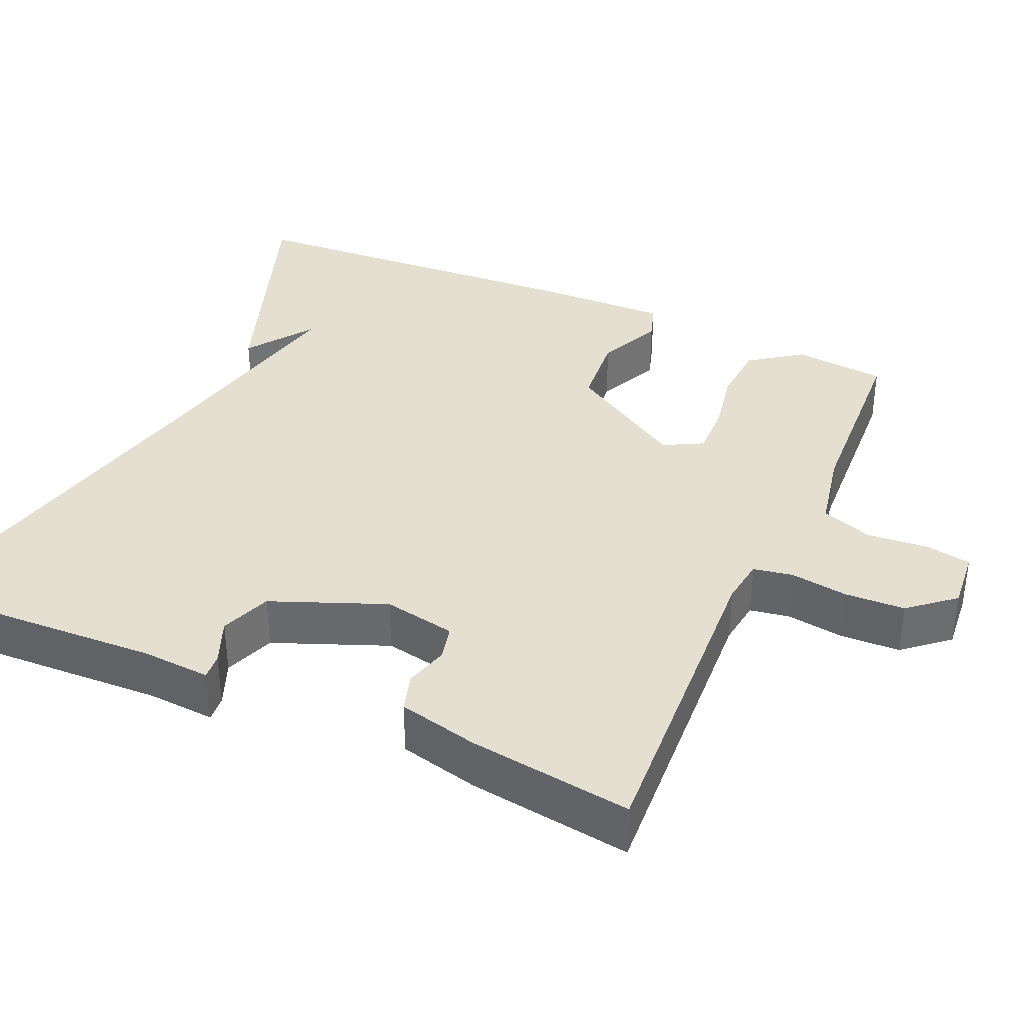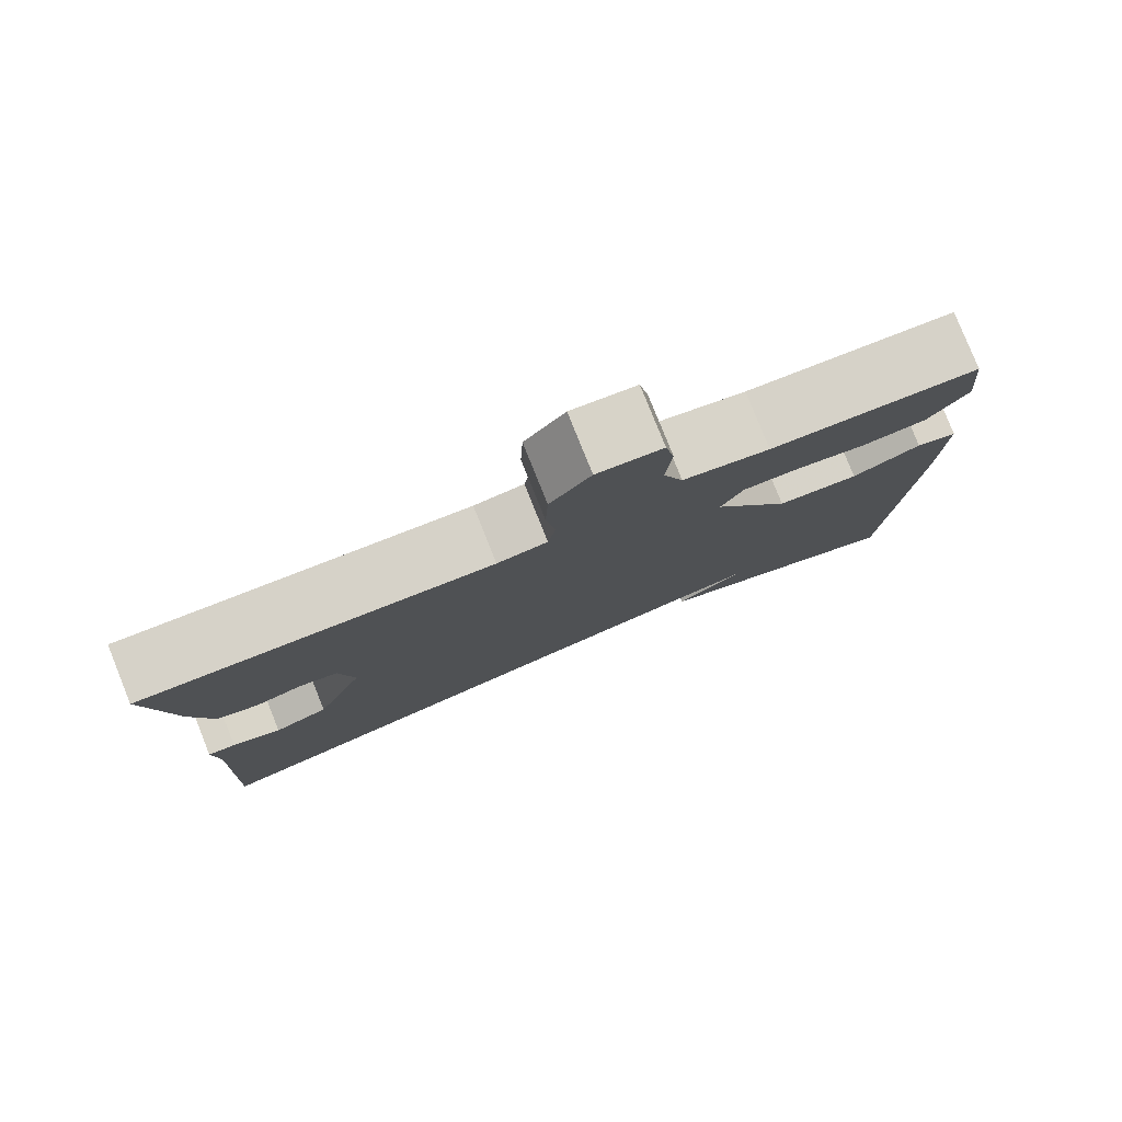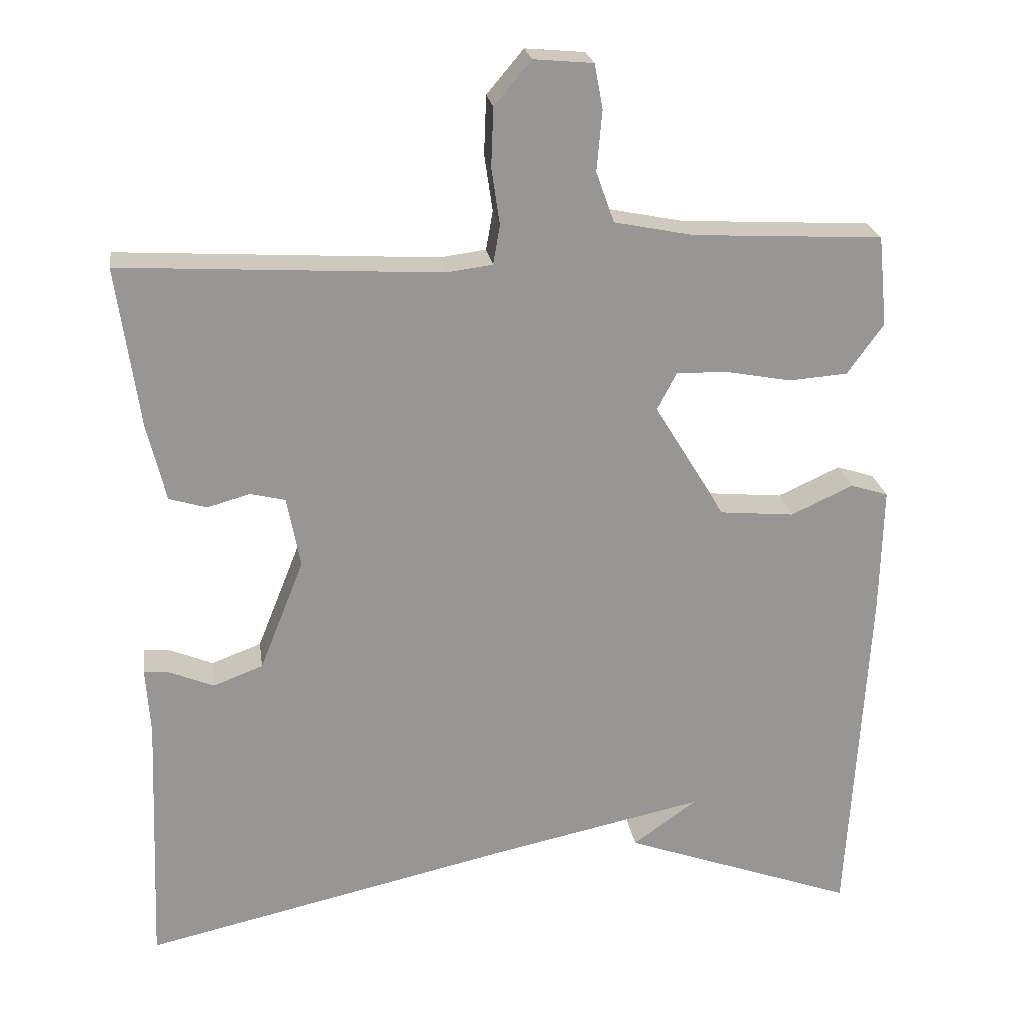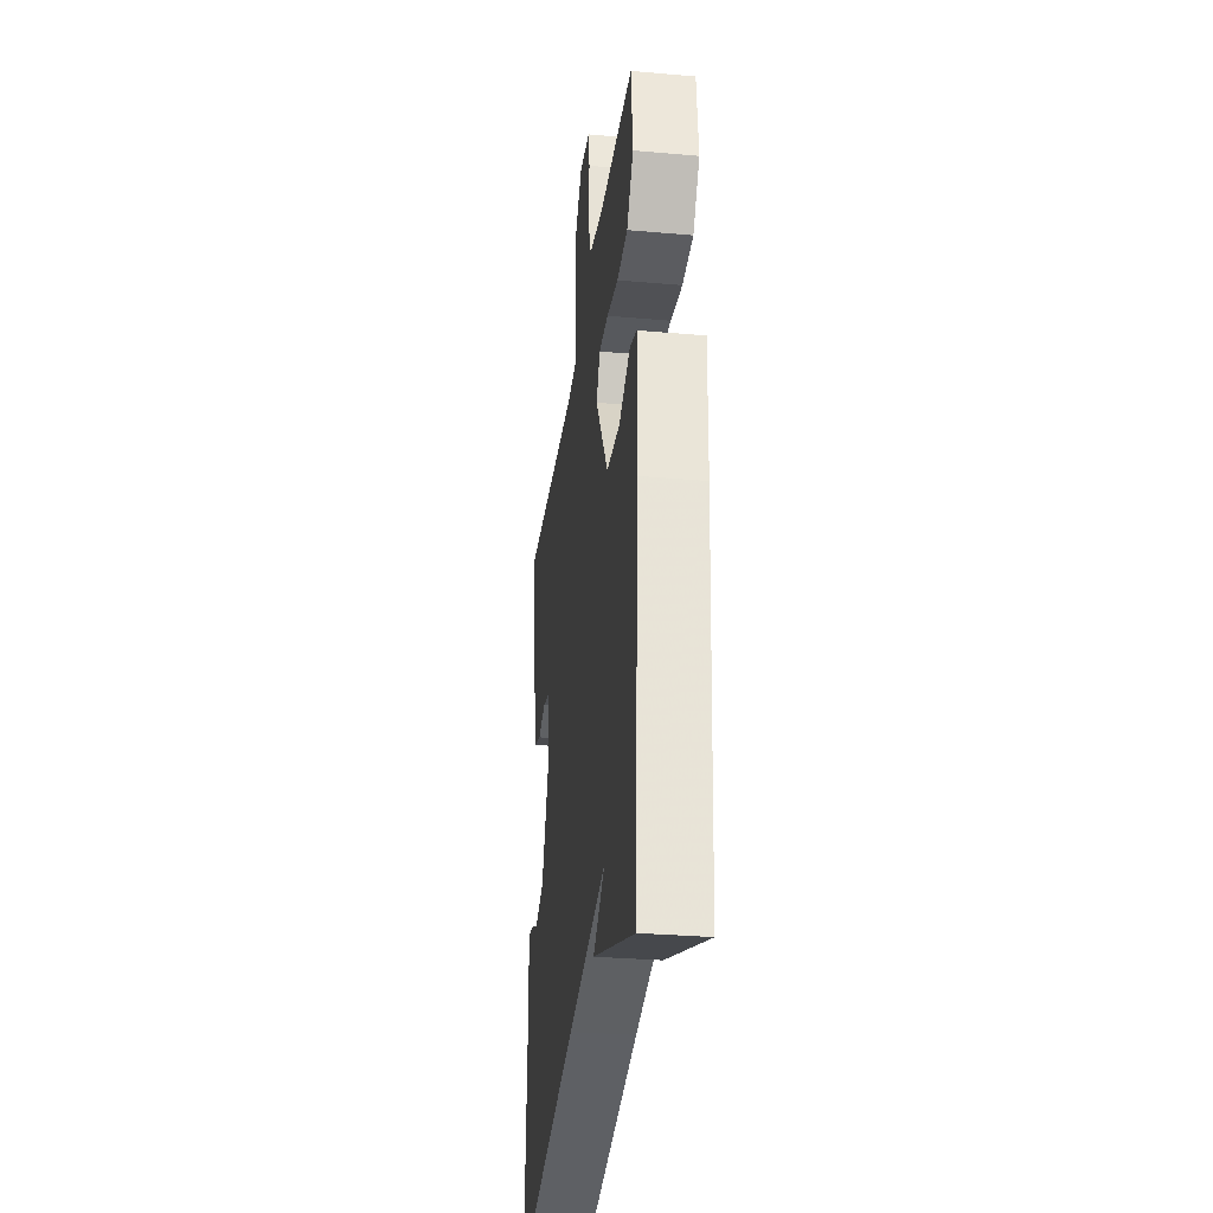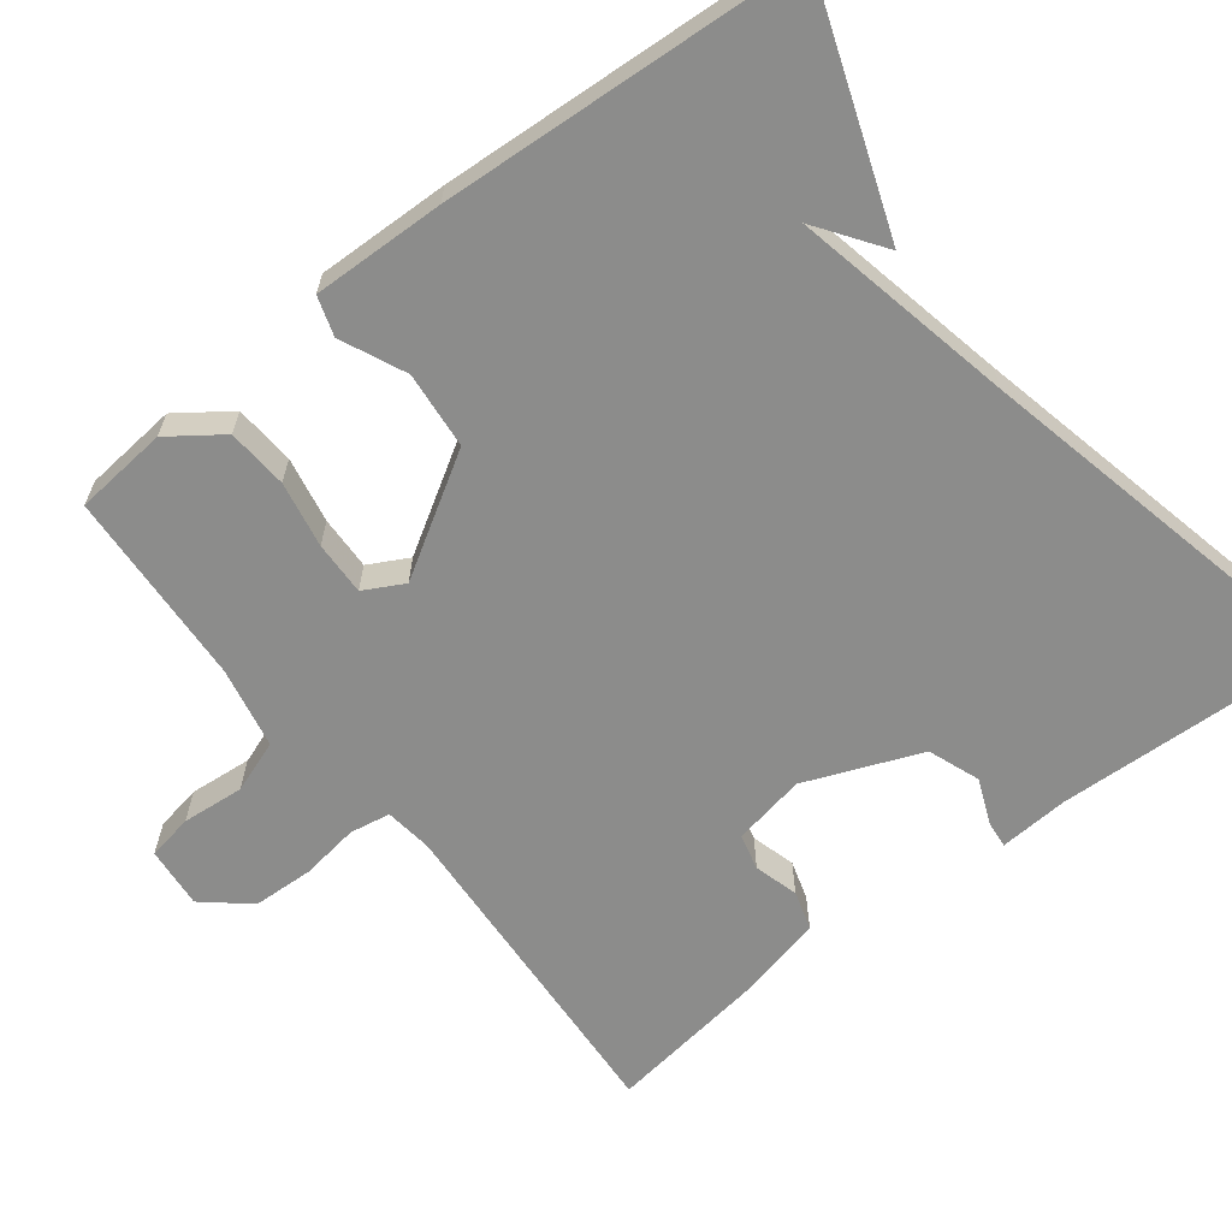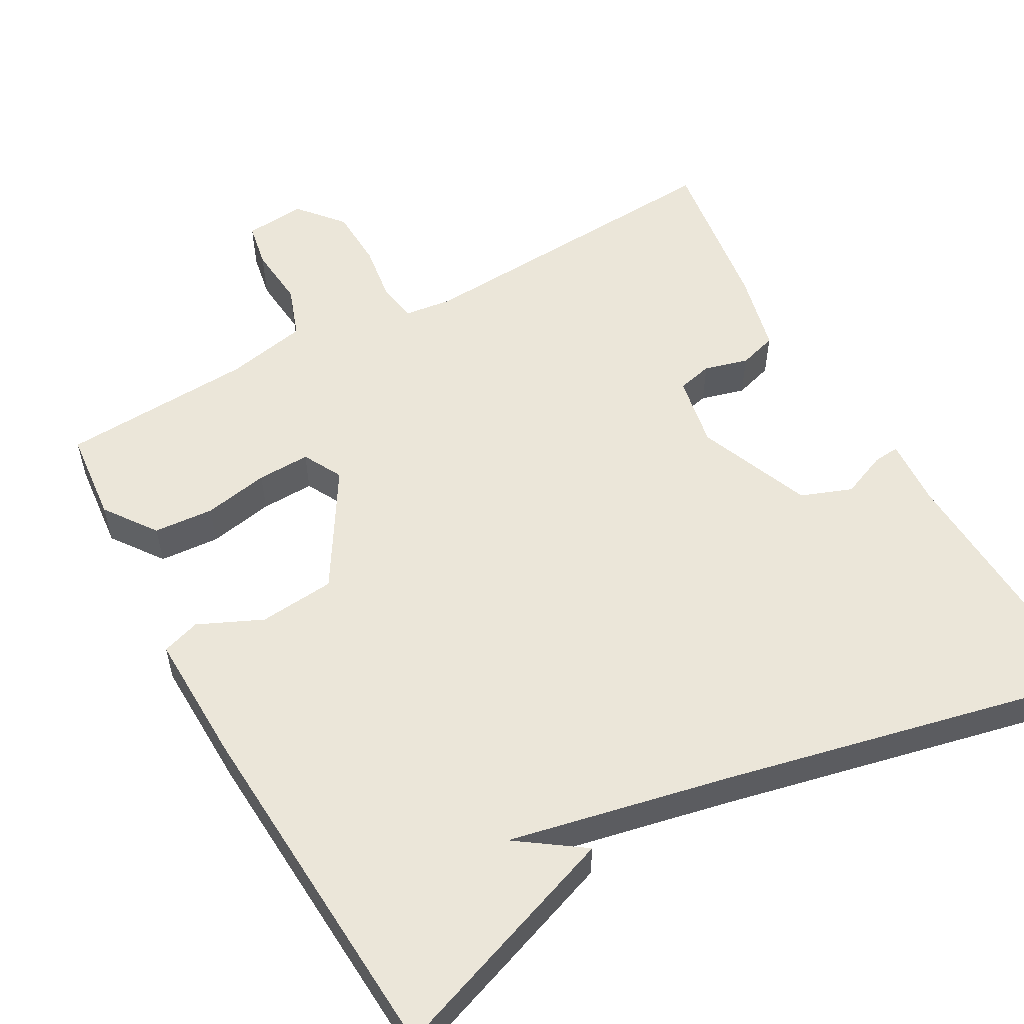
<metadata>
{"format":"obj","ext":"obj","renderer":"f3d","projection":"perspective","resolution":1024,"background":"white","views":[{"elev":36.6,"azim":-66.1,"up":"+Y"},{"elev":79.8,"azim":-21.9,"up":"+Z"},{"elev":22.5,"azim":-8.0,"up":"+Z"},{"elev":-30.8,"azim":82.8,"up":"+Z"},{"elev":-64.1,"azim":127.6,"up":"+Y"},{"elev":55.2,"azim":150.6,"up":"+Y"}]}
</metadata>
<code>
v -0.5 0.07 0.5
v -0.075 0.07 0.476
v -0.014 0.07 0.484
v -0.005 0.07 0.536
v -0.016 0.07 0.611
v -0.013 0.07 0.689
v 0.036 0.07 0.747
v 0.115 0.07 0.74
v 0.126 0.07 0.681
v 0.119 0.07 0.601
v 0.143 0.07 0.534
v 0.248 0.07 0.513
v 0.5 0.07 0.5
v 0.512 0.07 0.38
v 0.464 0.07 0.313
v 0.386 0.07 0.307
v 0.301 0.07 0.323
v 0.232 0.07 0.325
v 0.205 0.07 0.274
v 0.299 0.07 0.121
v 0.398 0.07 0.112
v 0.481 0.07 0.15
v 0.531 0.07 0.134
v 0.527 0.07 -0.036
v 0.5 0.07 -0.5
v 0.19 0.07 -0.389
v 0.276 0.07 -0.328
v -0.01 0.07 -0.389
v -0.5 0.07 -0.5
v -0.486 0.07 -0.156
v -0.492 0.07 -0.067
v -0.458 0.07 -0.07
v -0.399 0.07 -0.094
v -0.333 0.07 -0.069
v -0.274 0.07 0.079
v -0.292 0.07 0.173
v -0.338 0.07 0.184
v -0.395 0.07 0.168
v -0.445 0.07 0.183
v -0.47 0.07 0.287
v -0.5 0 0.5
v -0.075 0 0.476
v -0.014 0 0.484
v -0.005 0 0.536
v -0.016 0 0.611
v -0.013 0 0.689
v 0.036 0 0.747
v 0.115 0 0.74
v 0.126 0 0.681
v 0.119 0 0.601
v 0.143 0 0.534
v 0.248 0 0.513
v 0.5 0 0.5
v 0.512 0 0.38
v 0.464 0 0.313
v 0.386 0 0.307
v 0.301 0 0.323
v 0.232 0 0.325
v 0.205 0 0.274
v 0.299 0 0.121
v 0.398 0 0.112
v 0.481 0 0.15
v 0.531 0 0.134
v 0.527 0 -0.036
v 0.5 0 -0.5
v 0.19 0 -0.389
v 0.276 0 -0.328
v -0.01 0 -0.389
v -0.5 0 -0.5
v -0.486 0 -0.156
v -0.492 0 -0.067
v -0.458 0 -0.07
v -0.399 0 -0.094
v -0.333 0 -0.069
v -0.274 0 0.079
v -0.292 0 0.173
v -0.338 0 0.184
v -0.395 0 0.168
v -0.445 0 0.183
v -0.47 0 0.287
f 40 1 2
f 39 40 2
f 38 39 2
f 37 38 2
f 36 37 2 3
f 35 36 3
f 34 35 3
f 30 31 32 33
f 30 33 34
f 29 30 34
f 28 29 34
f 27 28 34 3
f 25 26 27
f 24 25 27
f 23 24 27
f 22 23 27
f 21 22 27
f 20 21 27
f 27 3 4
f 20 27 4
f 19 20 4
f 15 16 17
f 14 15 17
f 13 14 17
f 12 13 17
f 11 12 17 18
f 8 9 10
f 7 8 10
f 6 7 10
f 5 6 10
f 4 5 10
f 4 10 11
f 4 11 18 19
f 42 41 80
f 42 80 79
f 42 79 78
f 42 78 77
f 43 42 77 76
f 43 76 75
f 43 75 74
f 73 72 71 70
f 74 73 70
f 74 70 69
f 74 69 68
f 43 74 68 67
f 67 66 65
f 67 65 64
f 67 64 63
f 67 63 62
f 67 62 61
f 67 61 60
f 44 43 67
f 44 67 60
f 44 60 59
f 57 56 55
f 57 55 54
f 57 54 53
f 57 53 52
f 58 57 52 51
f 50 49 48
f 50 48 47
f 50 47 46
f 50 46 45
f 50 45 44
f 51 50 44
f 59 58 51 44
f 1 41 42 2
f 2 42 43 3
f 3 43 44 4
f 4 44 45 5
f 5 45 46 6
f 6 46 47 7
f 7 47 48 8
f 8 48 49 9
f 9 49 50 10
f 10 50 51 11
f 11 51 52 12
f 12 52 53 13
f 13 53 54 14
f 14 54 55 15
f 15 55 56 16
f 16 56 57 17
f 17 57 58 18
f 18 58 59 19
f 19 59 60 20
f 20 60 61 21
f 21 61 62 22
f 22 62 63 23
f 23 63 64 24
f 24 64 65 25
f 25 65 66 26
f 26 66 67 27
f 27 67 68 28
f 28 68 69 29
f 29 69 70 30
f 30 70 71 31
f 31 71 72 32
f 32 72 73 33
f 33 73 74 34
f 34 74 75 35
f 35 75 76 36
f 36 76 77 37
f 37 77 78 38
f 38 78 79 39
f 39 79 80 40
f 40 80 41 1

</code>
